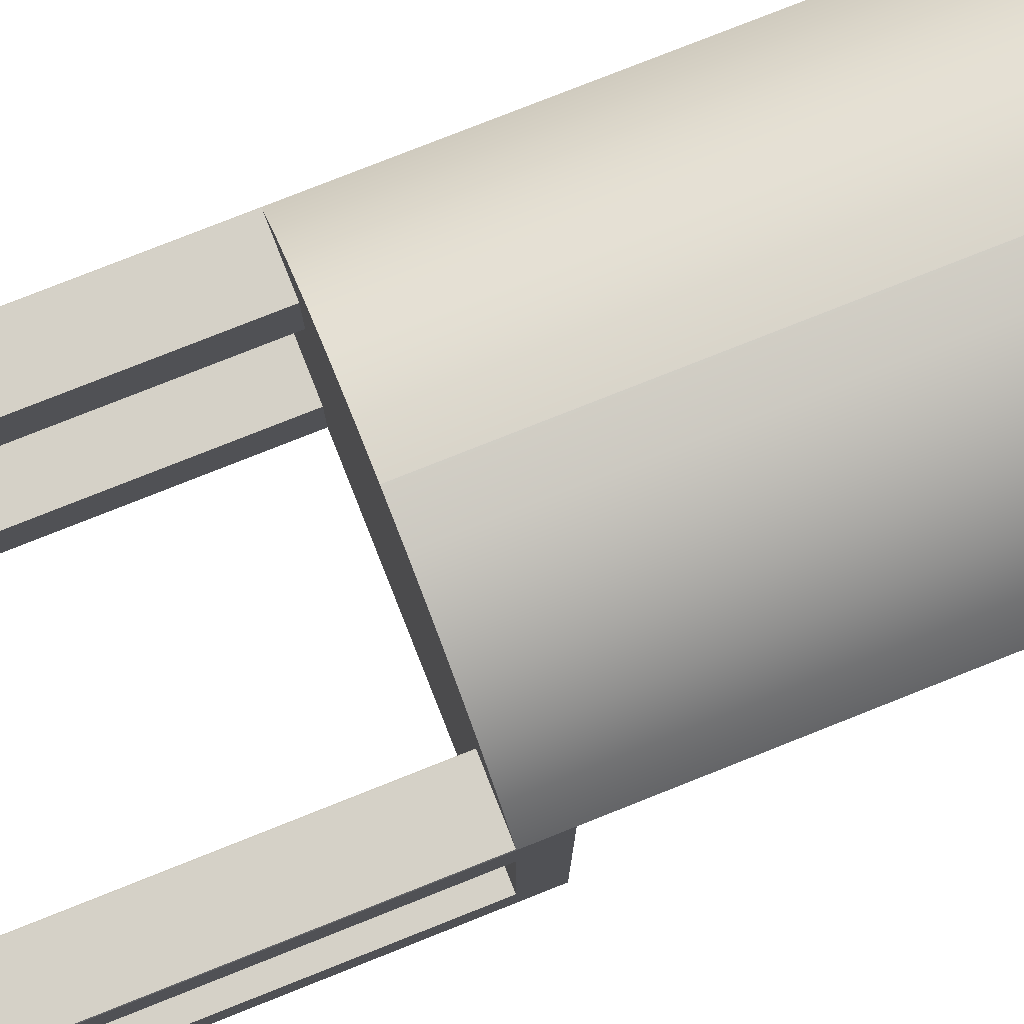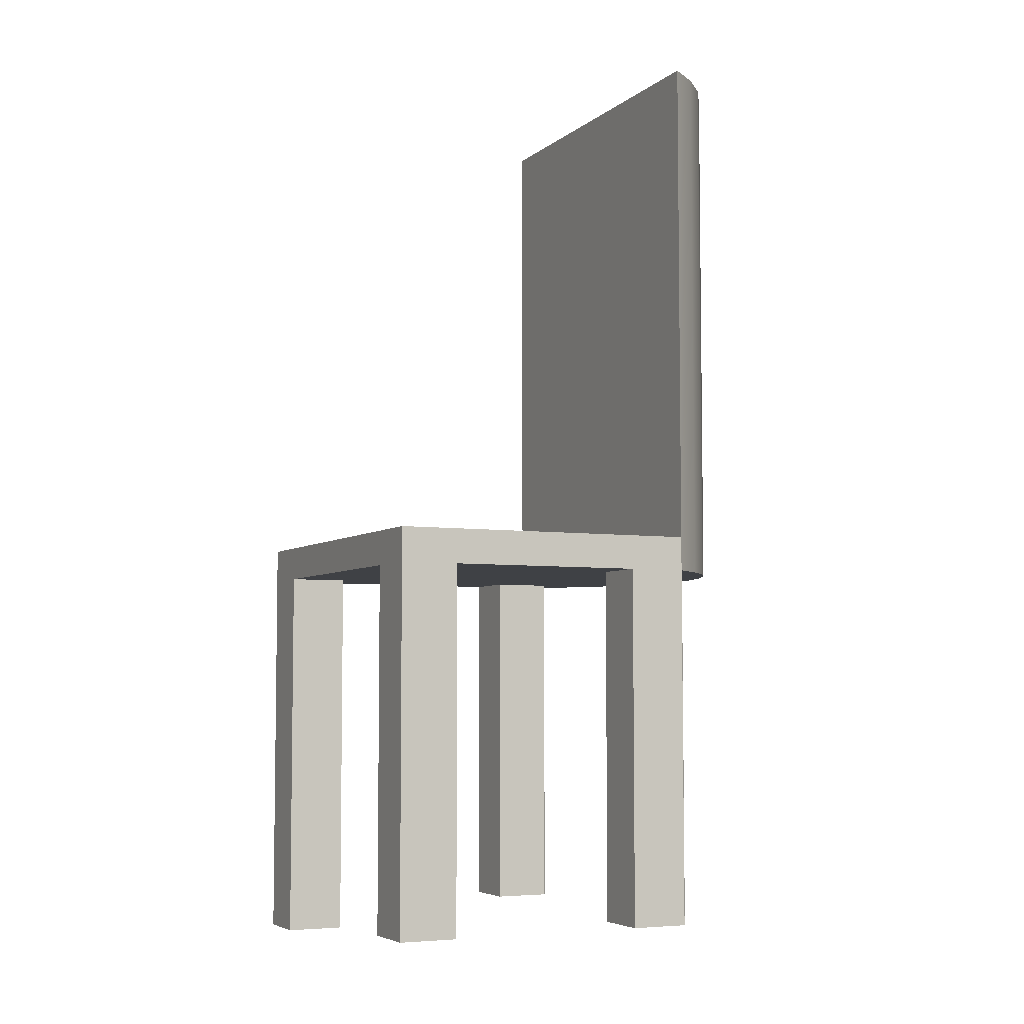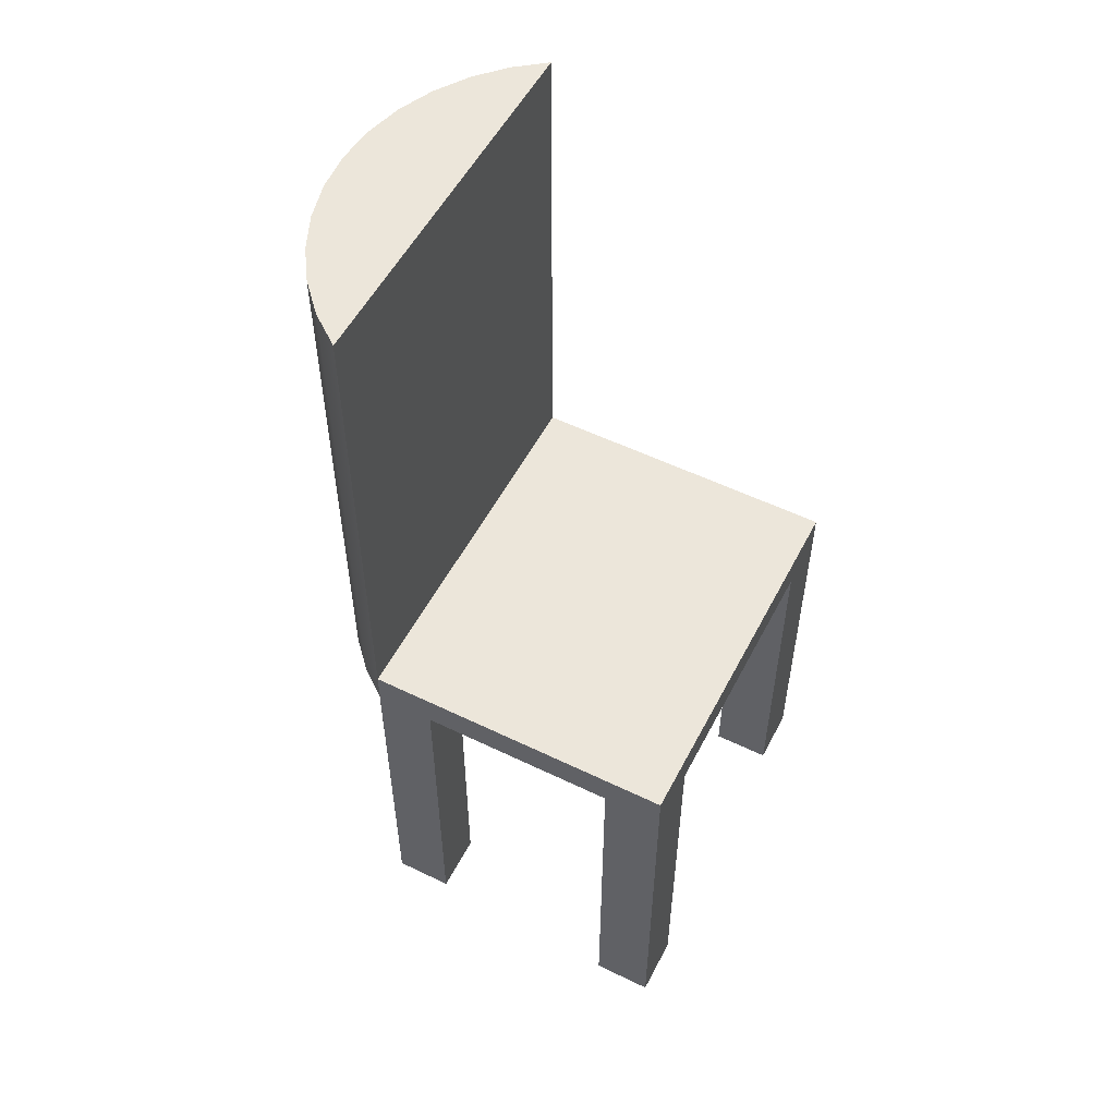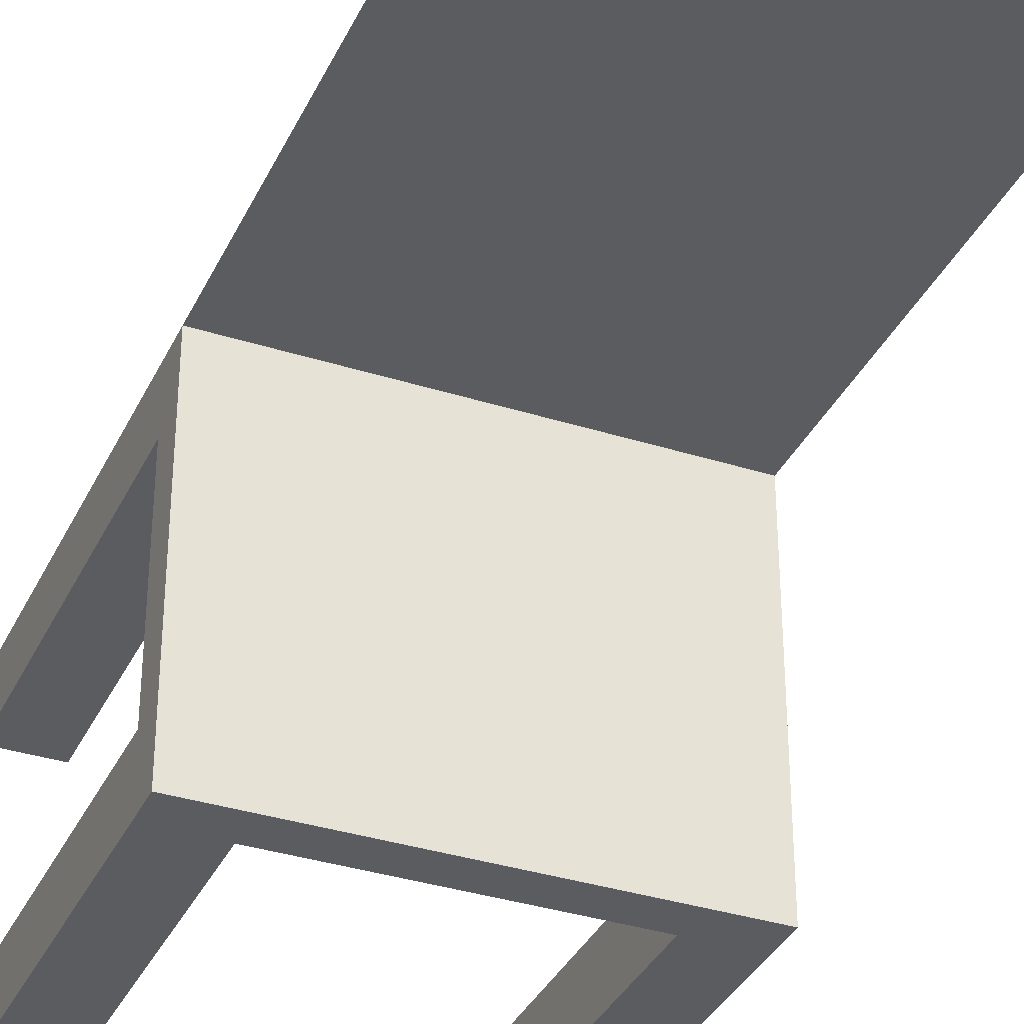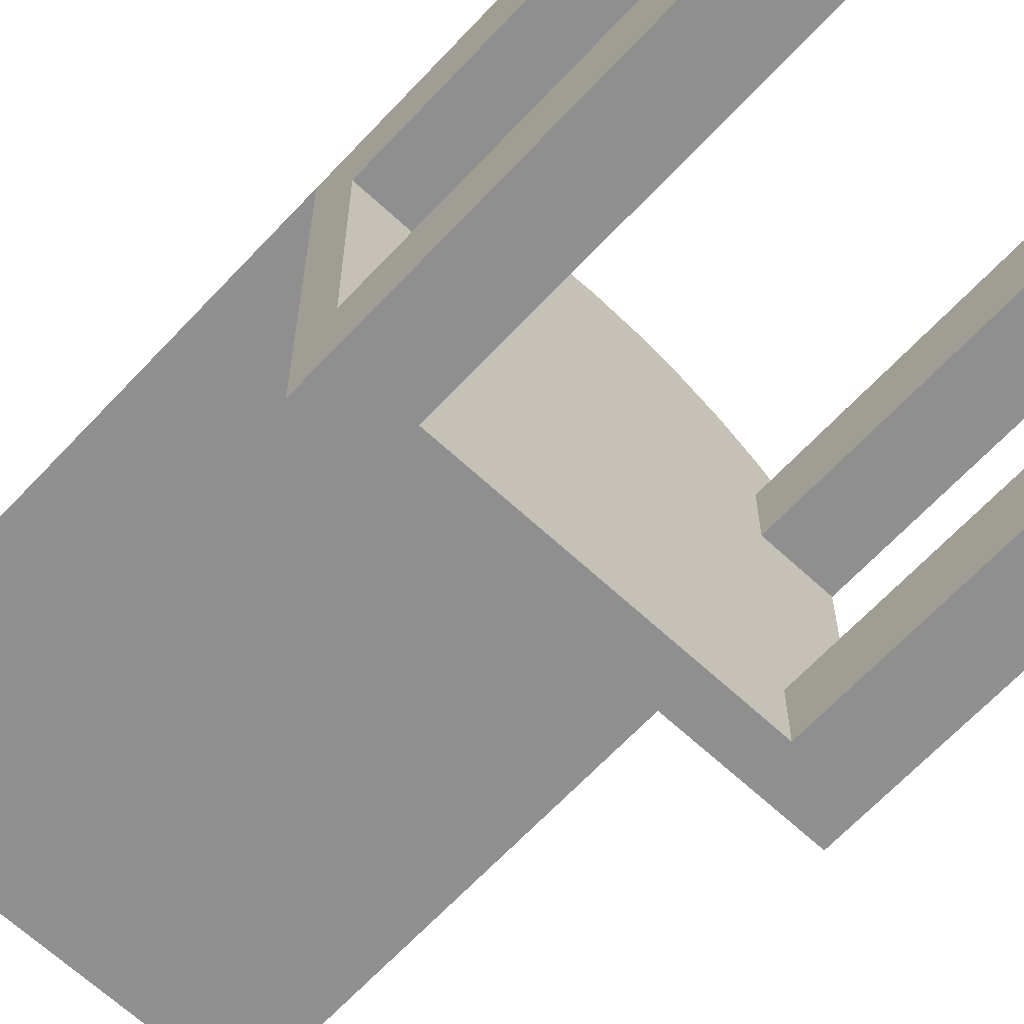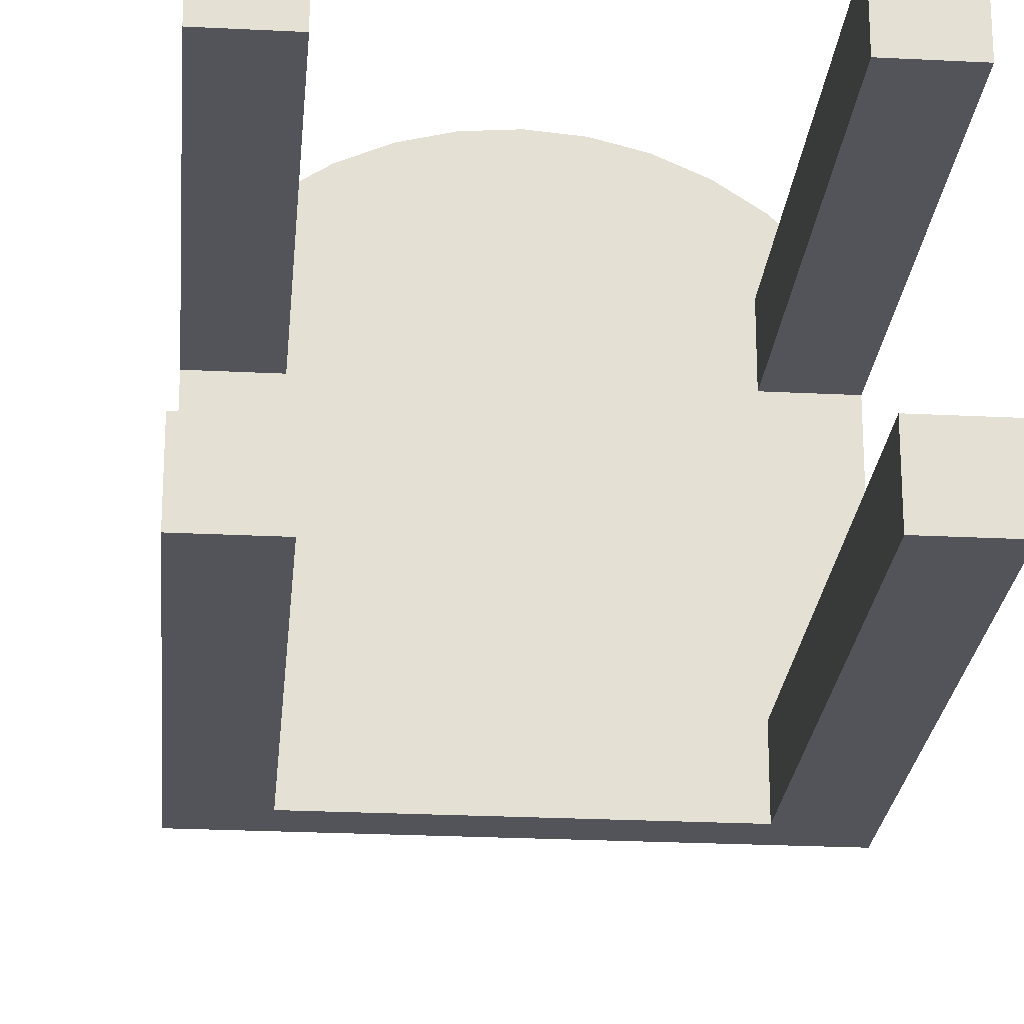
<metadata>
{"format":"obj","ext":"obj","renderer":"f3d","projection":"perspective","resolution":1024,"background":"white","views":[{"elev":78.8,"azim":68.4,"up":"+Z"},{"elev":-5.4,"azim":-115.4,"up":"+Y"},{"elev":54.3,"azim":117.2,"up":"+Y"},{"elev":-35.3,"azim":157.1,"up":"+Z"},{"elev":-65.4,"azim":-43.0,"up":"+Z"},{"elev":-23.8,"azim":-4.9,"up":"+Z"}]}
</metadata>
<code>
v 0.1513 0.4927 0.07493
v 0.1725 0.03087 0.04733
v 0.1725 0.4927 0.04733
v 0.1725 -0.001124 0.04733
v 0.172 -0.001124 0.04799
v 0.1513 -0.001124 0.07493
v 0.1725 0.03087 -0.2424
v 0.1725 -0.001124 -0.1882
v 0.1725 -0.3599 -0.2424
v 0.1725 -0.001124 -0.006236
v 0.1725 -0.337 -0.006236
v 0.1725 -0.337 0.04733
v 0.1725 -0.3599 -0.1882
v -0.18 0.4927 0.04733
v -0.18 0.03087 0.04733
v 0.1257 0.4927 0.09863
v 0.09663 0.4927 0.1178
v 0.06476 0.4927 0.1318
v 0.03101 0.4927 0.1404
v -0.00371 0.4927 0.1433
v -0.03843 0.4927 0.1404
v -0.07219 0.4927 0.1318
v -0.1041 0.4927 0.1178
v -0.1332 0.4927 0.09863
v -0.1587 0.4927 0.07493
v 0.1257 -0.001124 0.09863
v -0.1332 -0.001124 0.09863
v -0.1257 -0.001124 0.04799
v -0.1041 -0.001124 0.1178
v -0.1794 -0.001124 0.04799
v -0.1587 -0.001124 0.07493
v -0.18 -0.001124 -0.006236
v -0.1257 -0.001124 -0.1882
v -0.1257 -0.001124 -0.006236
v -0.18 -0.001124 -0.1882
v 0.1188 -0.001124 0.04799
v 0.09663 -0.001124 0.1178
v 0.1183 -0.001124 0.04733
v 0.1183 -0.001124 -0.006236
v 0.1183 -0.001124 -0.1882
v 0.1183 -0.001124 -0.2424
v -0.1257 -0.001124 -0.2424
v 0.06476 -0.001124 0.1318
v 0.03101 -0.001124 0.1404
v -0.00371 -0.001124 0.1433
v -0.03843 -0.001124 0.1404
v -0.07219 -0.001124 0.1318
v 0.1725 -0.001124 0.04799
v 0.172 -0.337 0.04799
v 0.1183 -0.337 -0.006236
v 0.1188 -0.337 0.04799
v 0.1183 -0.337 0.04733
v 0.1183 -0.3599 -0.1882
v 0.1183 -0.3599 -0.2424
v -0.18 0.03087 -0.2424
v -0.1257 -0.337 -0.2424
v -0.18 -0.337 -0.2424
v -0.18 -0.001124 0.04733
v -0.1794 -0.337 0.04799
v -0.1257 -0.337 0.04799
v -0.1257 -0.337 -0.006236
v -0.18 -0.337 -0.006236
v -0.18 -0.337 0.04733
v -0.18 -0.337 -0.1882
v -0.1257 -0.337 -0.1882
v -0.18 -0.001124 0.04799
g SketchUp_ID2
f 1 2 3
f 2 1 4
f 4 1 5
f 5 1 6
f 7 8 9
f 8 7 2
f 8 2 10
f 10 2 11
f 11 2 12
f 12 2 4
f 13 9 8
f 14 2 15
f 2 14 3
f 14 1 3
f 1 14 16
f 16 14 17
f 17 14 18
f 18 14 19
f 19 14 20
f 20 14 21
f 21 14 22
f 22 14 23
f 23 14 24
f 24 14 25
f 1 26 6
f 26 1 16
f 27 28 29
f 28 27 30
f 30 27 31
f 32 33 34
f 33 32 35
f 6 36 5
f 36 6 26
f 36 26 37
f 36 37 38
f 38 37 39
f 39 37 40
f 40 37 41
f 41 37 42
f 42 37 43
f 42 43 44
f 42 44 45
f 42 45 46
f 42 46 47
f 42 47 29
f 42 29 28
f 42 28 34
f 42 34 33
f 39 8 10
f 8 39 40
f 5 4 48
f 5 12 4
f 12 5 49
f 49 11 12
f 11 49 50
f 50 49 51
f 50 51 52
f 39 11 50
f 11 39 10
f 8 53 13
f 53 8 40
f 53 9 13
f 9 53 54
f 55 56 57
f 56 55 42
f 42 55 41
f 41 9 54
f 9 41 7
f 7 41 55
f 55 2 7
f 2 55 15
f 30 15 58
f 15 30 14
f 14 30 25
f 25 30 31
f 24 31 27
f 31 24 25
f 23 27 29
f 27 23 24
f 22 29 47
f 29 22 23
f 21 47 46
f 47 21 22
f 20 46 45
f 46 20 21
f 19 45 44
f 45 19 20
f 18 44 43
f 44 18 19
f 17 43 37
f 43 17 18
f 16 37 26
f 37 16 17
f 52 39 50
f 39 52 38
f 51 38 52
f 38 51 36
f 5 51 49
f 51 5 36
f 28 59 60
f 59 28 30
f 28 61 34
f 61 28 60
f 32 61 62
f 61 32 34
f 63 32 62
f 64 55 57
f 55 64 35
f 55 35 15
f 15 35 32
f 15 32 63
f 15 63 58
f 33 64 65
f 64 33 35
f 33 56 42
f 56 33 65
f 53 41 54
f 41 53 40
f 64 56 65
f 56 64 57
f 58 30 66
f 59 58 63
f 58 59 30
f 59 61 60
f 61 59 62
f 62 59 63
g SketchUp_ID2
f 6 1 5
f 5 1 4
f 4 1 2
f 3 2 1
f 8 9 13
f 4 2 12
f 12 2 11
f 11 2 10
f 10 2 8
f 2 7 8
f 9 8 7
f 3 14 2
f 15 2 14
f 25 14 24
f 24 14 23
f 23 14 22
f 22 14 21
f 21 14 20
f 20 14 19
f 19 14 18
f 18 14 17
f 17 14 16
f 16 14 1
f 3 1 14
f 16 1 26
f 6 26 1
f 40 39 8
f 10 8 39
f 33 34 42
f 34 28 42
f 28 29 42
f 29 47 42
f 47 46 42
f 46 45 42
f 45 44 42
f 44 43 42
f 43 37 42
f 42 37 41
f 41 37 40
f 40 37 39
f 39 37 38
f 38 37 36
f 37 26 36
f 26 6 36
f 5 36 6
f 35 32 33
f 34 33 32
f 31 27 30
f 30 27 28
f 29 28 27
f 48 4 5
f 49 5 12
f 4 12 5
f 52 51 50
f 51 49 50
f 50 49 11
f 12 11 49
f 10 39 11
f 50 11 39
f 40 8 53
f 13 53 8
f 54 53 9
f 13 9 53
f 55 41 7
f 7 41 9
f 54 9 41
f 41 55 42
f 42 55 56
f 57 56 55
f 15 55 2
f 7 2 55
f 31 30 25
f 25 30 14
f 14 30 15
f 58 15 30
f 25 24 31
f 27 31 24
f 24 23 27
f 29 27 23
f 23 22 29
f 47 29 22
f 22 21 47
f 46 47 21
f 21 20 46
f 45 46 20
f 20 19 45
f 44 45 19
f 19 18 44
f 43 44 18
f 18 17 43
f 37 43 17
f 17 16 37
f 26 37 16
f 38 52 39
f 50 39 52
f 36 51 38
f 52 38 51
f 36 5 51
f 49 51 5
f 30 28 59
f 60 59 28
f 60 28 61
f 34 61 28
f 34 32 61
f 62 61 32
f 58 63 15
f 63 32 15
f 32 35 15
f 15 35 55
f 35 64 55
f 57 55 64
f 62 32 63
f 35 33 64
f 65 64 33
f 65 33 56
f 42 56 33
f 40 53 41
f 54 41 53
f 57 64 56
f 65 56 64
f 66 30 58
f 30 59 58
f 63 58 59
f 63 59 62
f 62 59 61
f 60 61 59

</code>
